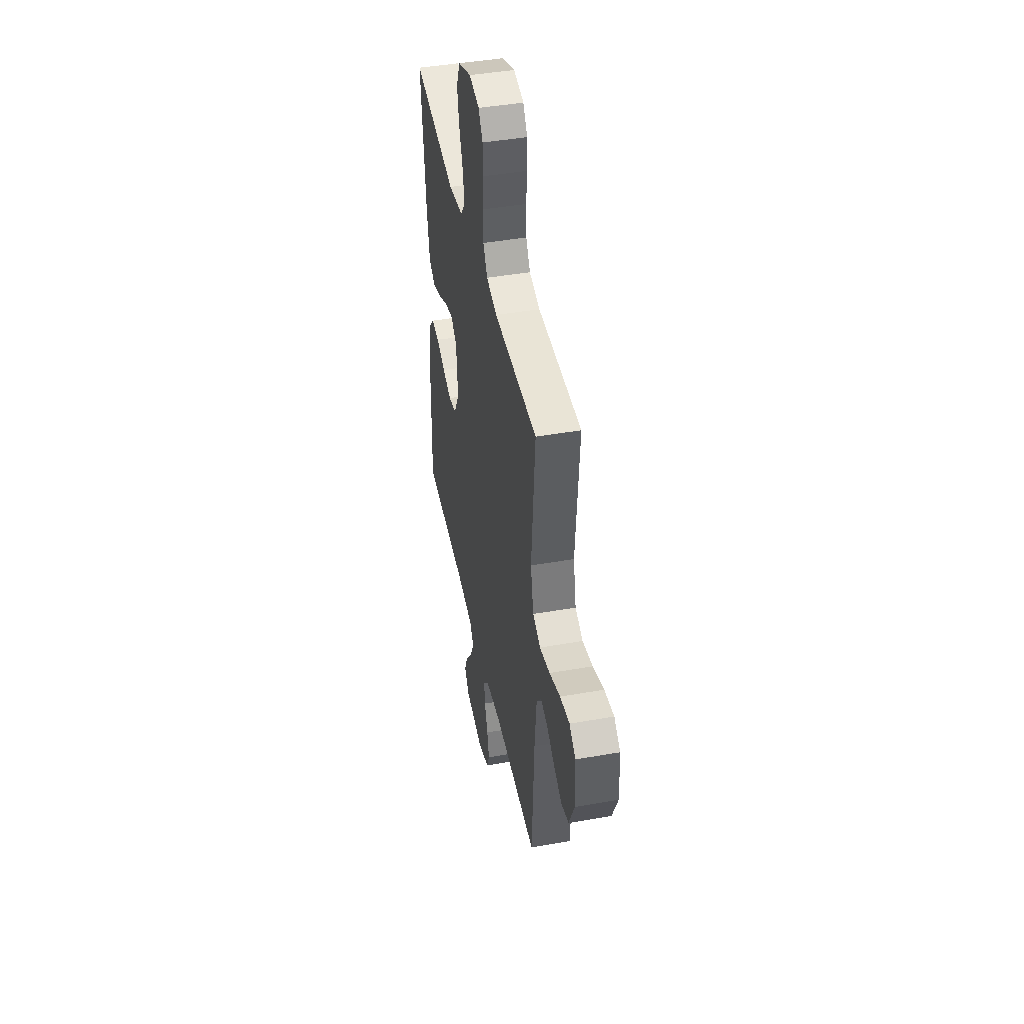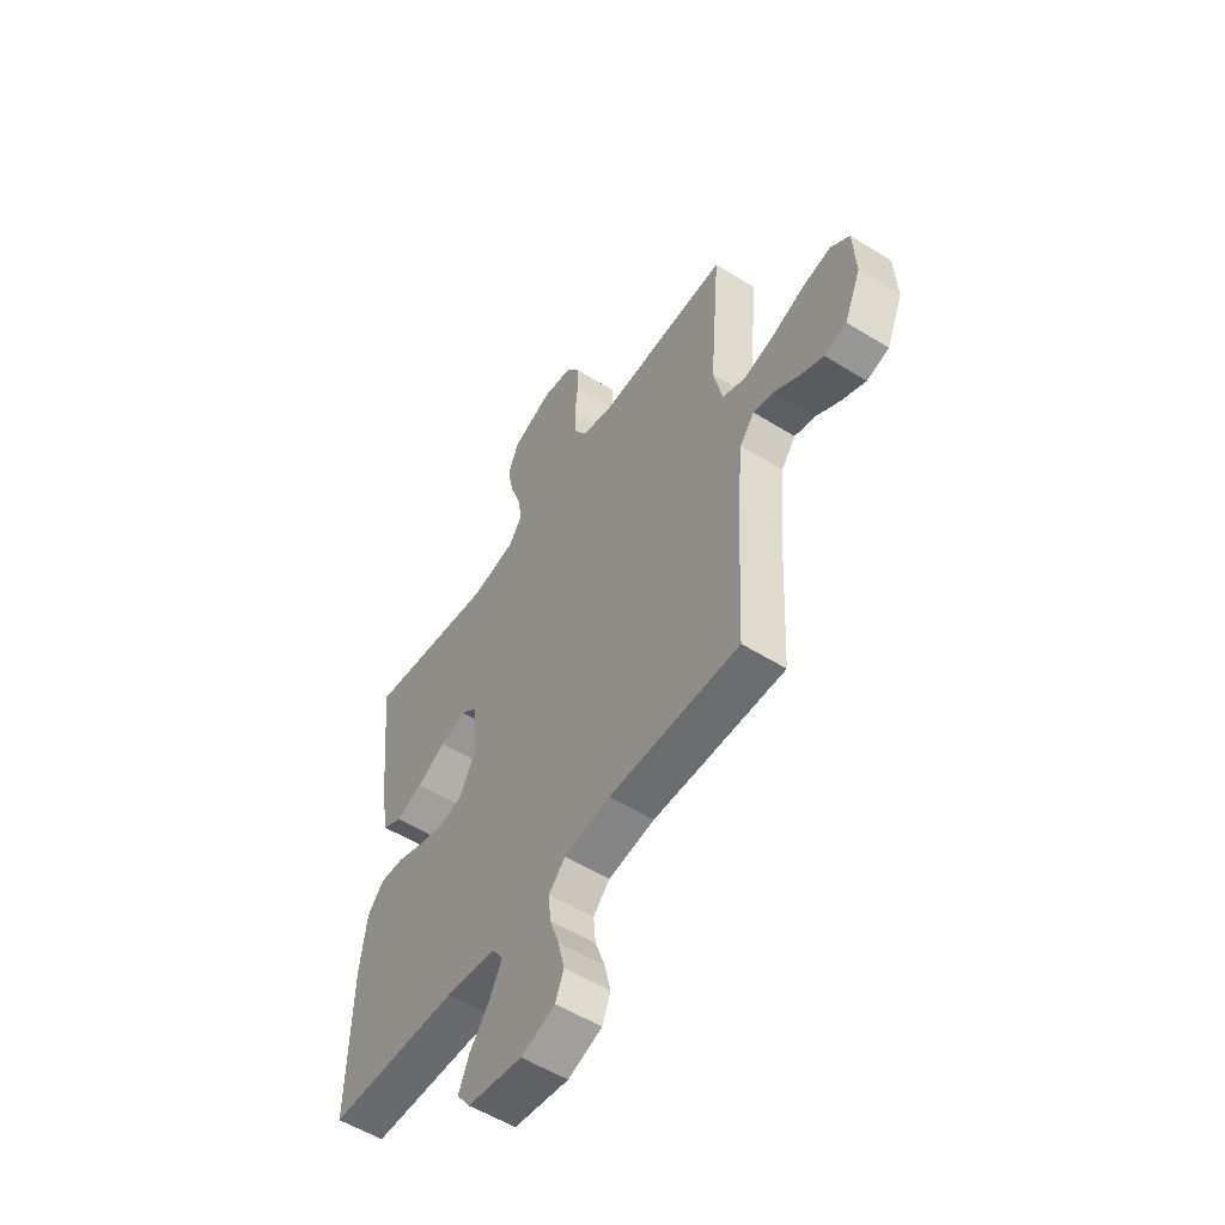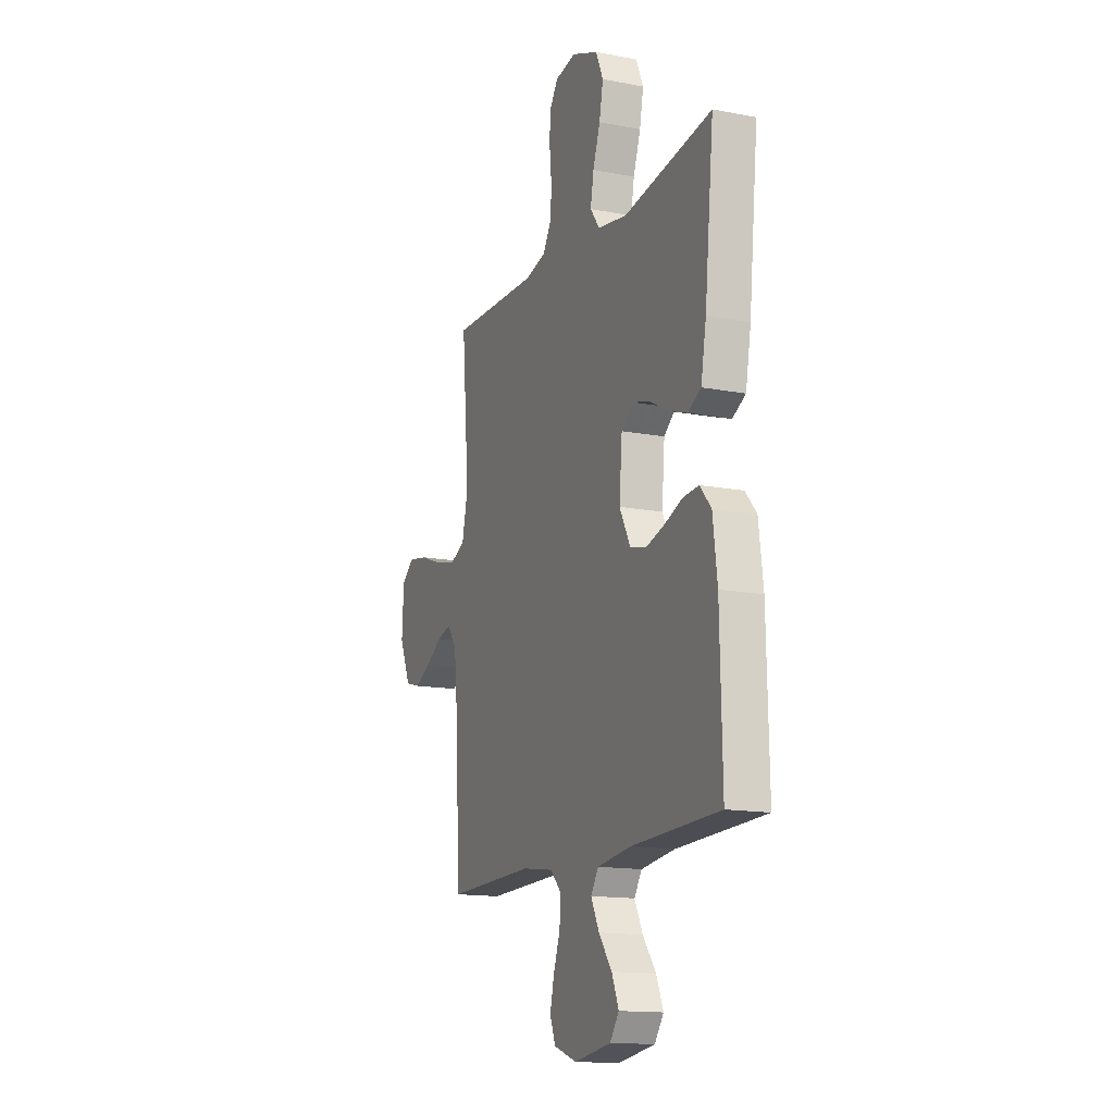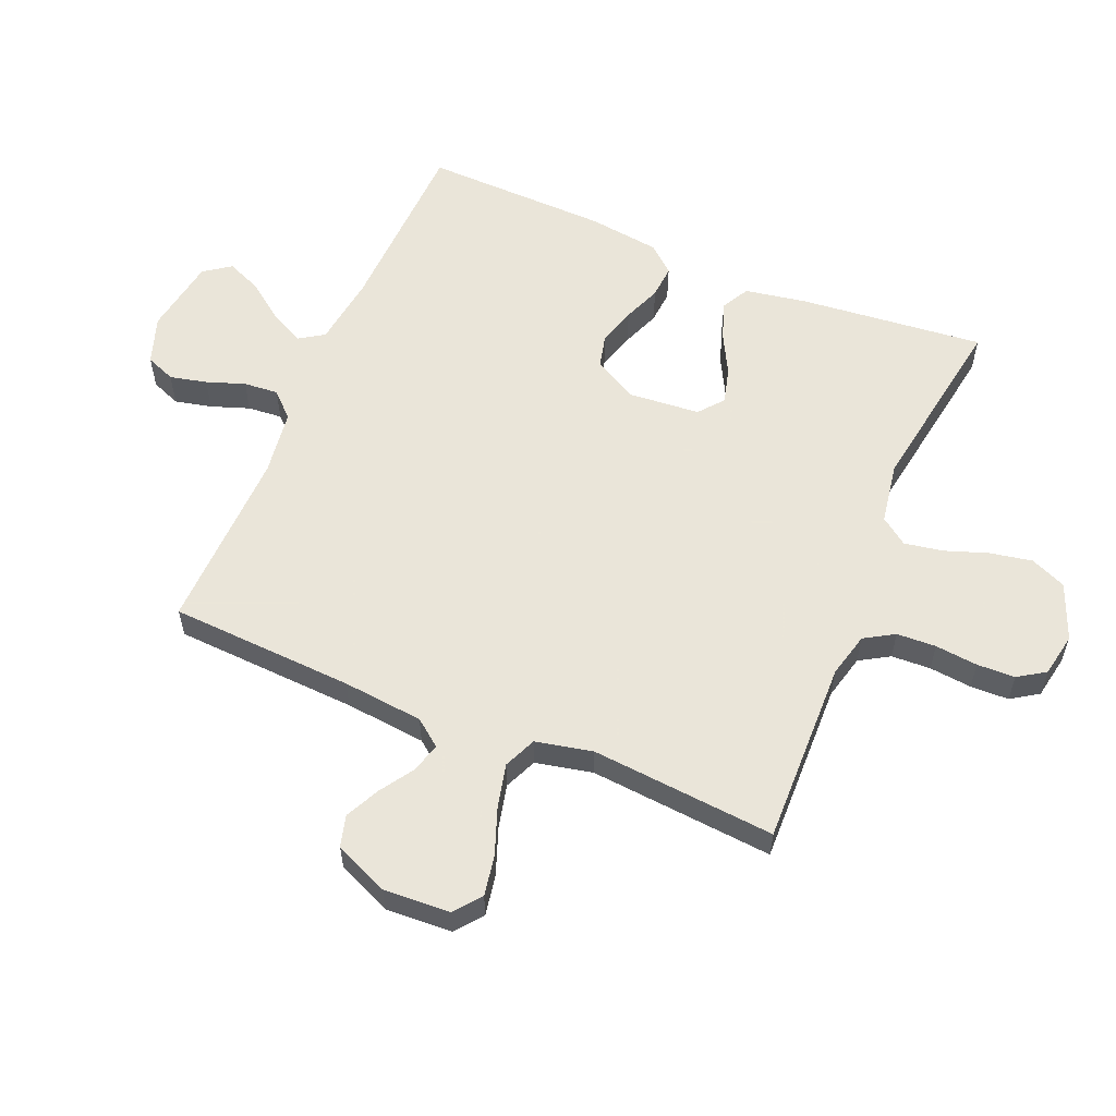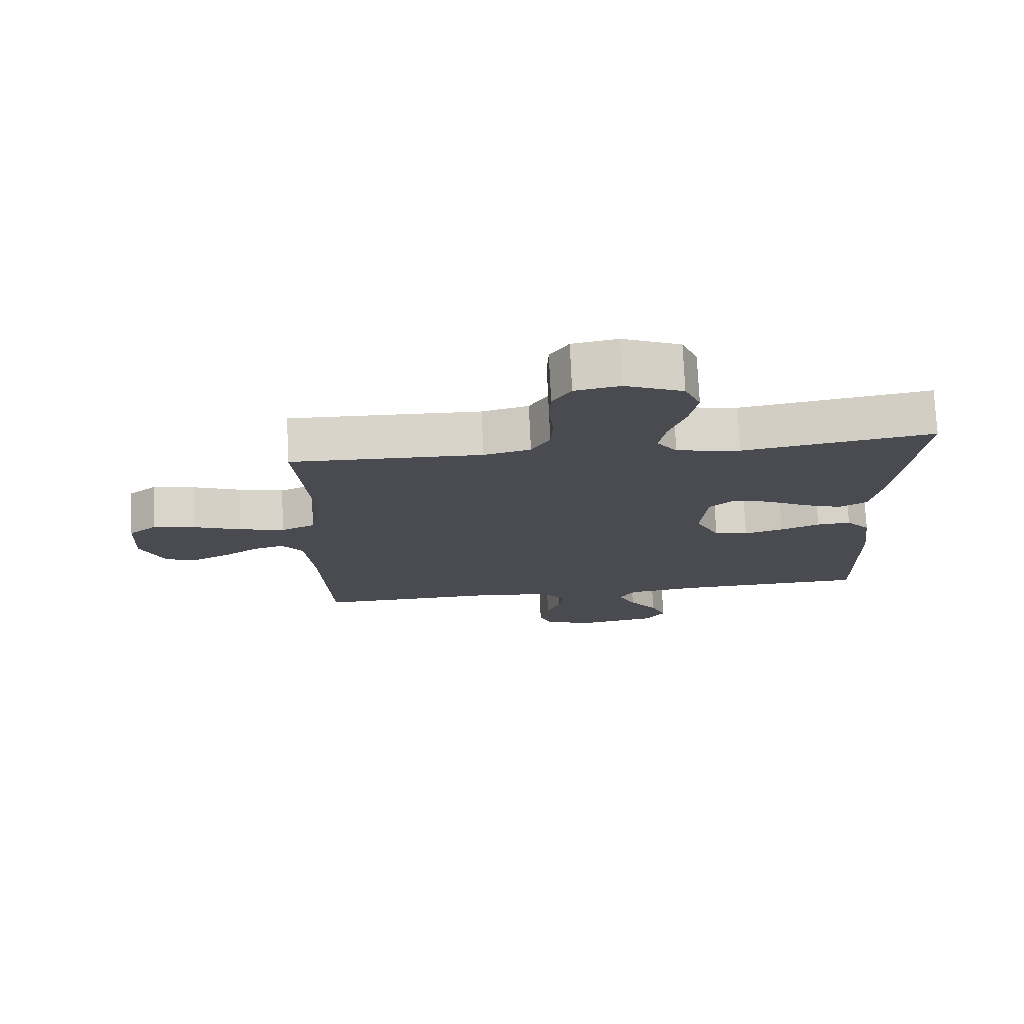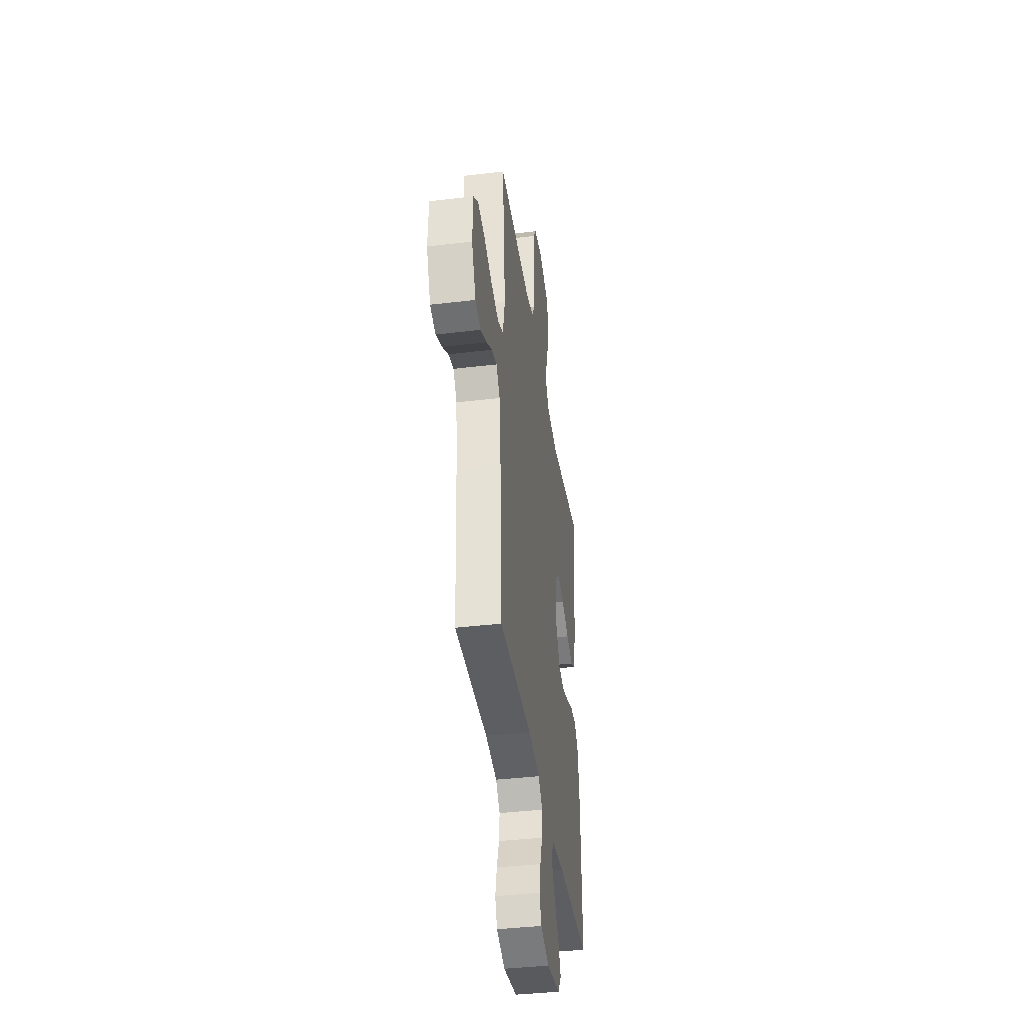
<metadata>
{"format":"obj","ext":"obj","renderer":"f3d","projection":"perspective","resolution":1024,"background":"white","views":[{"elev":44.4,"azim":-101.6,"up":"+Z"},{"elev":-54.8,"azim":-123.3,"up":"+Z"},{"elev":-14.6,"azim":67.3,"up":"+Z"},{"elev":57.7,"azim":-67.1,"up":"+Y"},{"elev":75.3,"azim":-2.6,"up":"+Z"},{"elev":-39.7,"azim":-81.6,"up":"+Z"}]}
</metadata>
<code>
v -0.5 0.07 0.5
v -0.2 0.07 0.492
v -0.127 0.07 0.51
v -0.098 0.07 0.558
v -0.095 0.07 0.622
v -0.102 0.07 0.691
v -0.1 0.07 0.753
v -0.071 0.07 0.797
v 0 0.07 0.81
v 0.091 0.07 0.773
v 0.116 0.07 0.715
v 0.103 0.07 0.647
v 0.078 0.07 0.576
v 0.067 0.07 0.514
v 0.099 0.07 0.47
v 0.2 0.07 0.453
v 0.5 0.07 0.5
v 0.469 0.07 0.2
v 0.451 0.07 0.1
v 0.406 0.07 0.076
v 0.345 0.07 0.097
v 0.279 0.07 0.132
v 0.22 0.07 0.148
v 0.18 0.07 0.115
v 0.17 0.07 0
v 0.208 0.07 -0.072
v 0.262 0.07 -0.085
v 0.324 0.07 -0.067
v 0.386 0.07 -0.043
v 0.44 0.07 -0.039
v 0.478 0.07 -0.083
v 0.493 0.07 -0.2
v 0.5 0.07 -0.5
v 0.2 0.07 -0.51
v 0.085 0.07 -0.525
v 0.059 0.07 -0.565
v 0.087 0.07 -0.621
v 0.132 0.07 -0.681
v 0.156 0.07 -0.738
v 0.125 0.07 -0.781
v 0 0.07 -0.801
v -0.078 0.07 -0.774
v -0.097 0.07 -0.726
v -0.083 0.07 -0.666
v -0.061 0.07 -0.604
v -0.056 0.07 -0.548
v -0.094 0.07 -0.508
v -0.2 0.07 -0.493
v -0.5 0.07 -0.5
v -0.515 0.07 -0.2
v -0.528 0.07 -0.069
v -0.561 0.07 -0.026
v -0.609 0.07 -0.039
v -0.664 0.07 -0.075
v -0.72 0.07 -0.102
v -0.771 0.07 -0.088
v -0.809 0.07 0
v -0.803 0.07 0.108
v -0.76 0.07 0.142
v -0.694 0.07 0.13
v -0.619 0.07 0.102
v -0.548 0.07 0.085
v -0.495 0.07 0.108
v -0.475 0.07 0.2
v -0.5 0 0.5
v -0.2 0 0.492
v -0.127 0 0.51
v -0.098 0 0.558
v -0.095 0 0.622
v -0.102 0 0.691
v -0.1 0 0.753
v -0.071 0 0.797
v 0 0 0.81
v 0.091 0 0.773
v 0.116 0 0.715
v 0.103 0 0.647
v 0.078 0 0.576
v 0.067 0 0.514
v 0.099 0 0.47
v 0.2 0 0.453
v 0.5 0 0.5
v 0.469 0 0.2
v 0.451 0 0.1
v 0.406 0 0.076
v 0.345 0 0.097
v 0.279 0 0.132
v 0.22 0 0.148
v 0.18 0 0.115
v 0.17 0 0
v 0.208 0 -0.072
v 0.262 0 -0.085
v 0.324 0 -0.067
v 0.386 0 -0.043
v 0.44 0 -0.039
v 0.478 0 -0.083
v 0.493 0 -0.2
v 0.5 0 -0.5
v 0.2 0 -0.51
v 0.085 0 -0.525
v 0.059 0 -0.565
v 0.087 0 -0.621
v 0.132 0 -0.681
v 0.156 0 -0.738
v 0.125 0 -0.781
v 0 0 -0.801
v -0.078 0 -0.774
v -0.097 0 -0.726
v -0.083 0 -0.666
v -0.061 0 -0.604
v -0.056 0 -0.548
v -0.094 0 -0.508
v -0.2 0 -0.493
v -0.5 0 -0.5
v -0.515 0 -0.2
v -0.528 0 -0.069
v -0.561 0 -0.026
v -0.609 0 -0.039
v -0.664 0 -0.075
v -0.72 0 -0.102
v -0.771 0 -0.088
v -0.809 0 0
v -0.803 0 0.108
v -0.76 0 0.142
v -0.694 0 0.13
v -0.619 0 0.102
v -0.548 0 0.085
v -0.495 0 0.108
v -0.475 0 0.2
f 59 60 61
f 58 59 61
f 57 58 61
f 56 57 61
f 55 56 61
f 54 55 61
f 53 54 61
f 52 53 61 62
f 51 52 62 63
f 48 49 50
f 51 63 64
f 50 51 64
f 48 50 64
f 47 48 64
f 43 44 45
f 42 43 45
f 41 42 45
f 40 41 45
f 39 40 45
f 38 39 45
f 37 38 45
f 36 37 45 46
f 64 1 2
f 47 64 2
f 46 47 2
f 36 46 2
f 35 36 2
f 32 33 34
f 31 32 34
f 30 31 34
f 29 30 34
f 28 29 34
f 20 21 22
f 19 20 22
f 18 19 22
f 17 18 22
f 16 17 22
f 15 16 22 23
f 14 15 23 24
f 11 12 13
f 10 11 13
f 9 10 13
f 8 9 13
f 7 8 13
f 6 7 13
f 5 6 13
f 4 5 13 14
f 14 24 25
f 4 14 25
f 3 4 25
f 27 28 34 35
f 26 27 35
f 25 26 35
f 3 25 35
f 2 3 35
f 125 124 123
f 125 123 122
f 125 122 121
f 125 121 120
f 125 120 119
f 125 119 118
f 125 118 117
f 126 125 117 116
f 127 126 116 115
f 114 113 112
f 128 127 115
f 128 115 114
f 128 114 112
f 128 112 111
f 109 108 107
f 109 107 106
f 109 106 105
f 109 105 104
f 109 104 103
f 109 103 102
f 109 102 101
f 110 109 101 100
f 66 65 128
f 66 128 111
f 66 111 110
f 66 110 100
f 66 100 99
f 98 97 96
f 98 96 95
f 98 95 94
f 98 94 93
f 98 93 92
f 86 85 84
f 86 84 83
f 86 83 82
f 86 82 81
f 86 81 80
f 87 86 80 79
f 88 87 79 78
f 77 76 75
f 77 75 74
f 77 74 73
f 77 73 72
f 77 72 71
f 77 71 70
f 77 70 69
f 78 77 69 68
f 89 88 78
f 89 78 68
f 89 68 67
f 99 98 92 91
f 99 91 90
f 99 90 89
f 99 89 67
f 99 67 66
f 1 65 66 2
f 2 66 67 3
f 3 67 68 4
f 4 68 69 5
f 5 69 70 6
f 6 70 71 7
f 7 71 72 8
f 8 72 73 9
f 9 73 74 10
f 10 74 75 11
f 11 75 76 12
f 12 76 77 13
f 13 77 78 14
f 14 78 79 15
f 15 79 80 16
f 16 80 81 17
f 17 81 82 18
f 18 82 83 19
f 19 83 84 20
f 20 84 85 21
f 21 85 86 22
f 22 86 87 23
f 23 87 88 24
f 24 88 89 25
f 25 89 90 26
f 26 90 91 27
f 27 91 92 28
f 28 92 93 29
f 29 93 94 30
f 30 94 95 31
f 31 95 96 32
f 32 96 97 33
f 33 97 98 34
f 34 98 99 35
f 35 99 100 36
f 36 100 101 37
f 37 101 102 38
f 38 102 103 39
f 39 103 104 40
f 40 104 105 41
f 41 105 106 42
f 42 106 107 43
f 43 107 108 44
f 44 108 109 45
f 45 109 110 46
f 46 110 111 47
f 47 111 112 48
f 48 112 113 49
f 49 113 114 50
f 50 114 115 51
f 51 115 116 52
f 52 116 117 53
f 53 117 118 54
f 54 118 119 55
f 55 119 120 56
f 56 120 121 57
f 57 121 122 58
f 58 122 123 59
f 59 123 124 60
f 60 124 125 61
f 61 125 126 62
f 62 126 127 63
f 63 127 128 64
f 64 128 65 1

</code>
